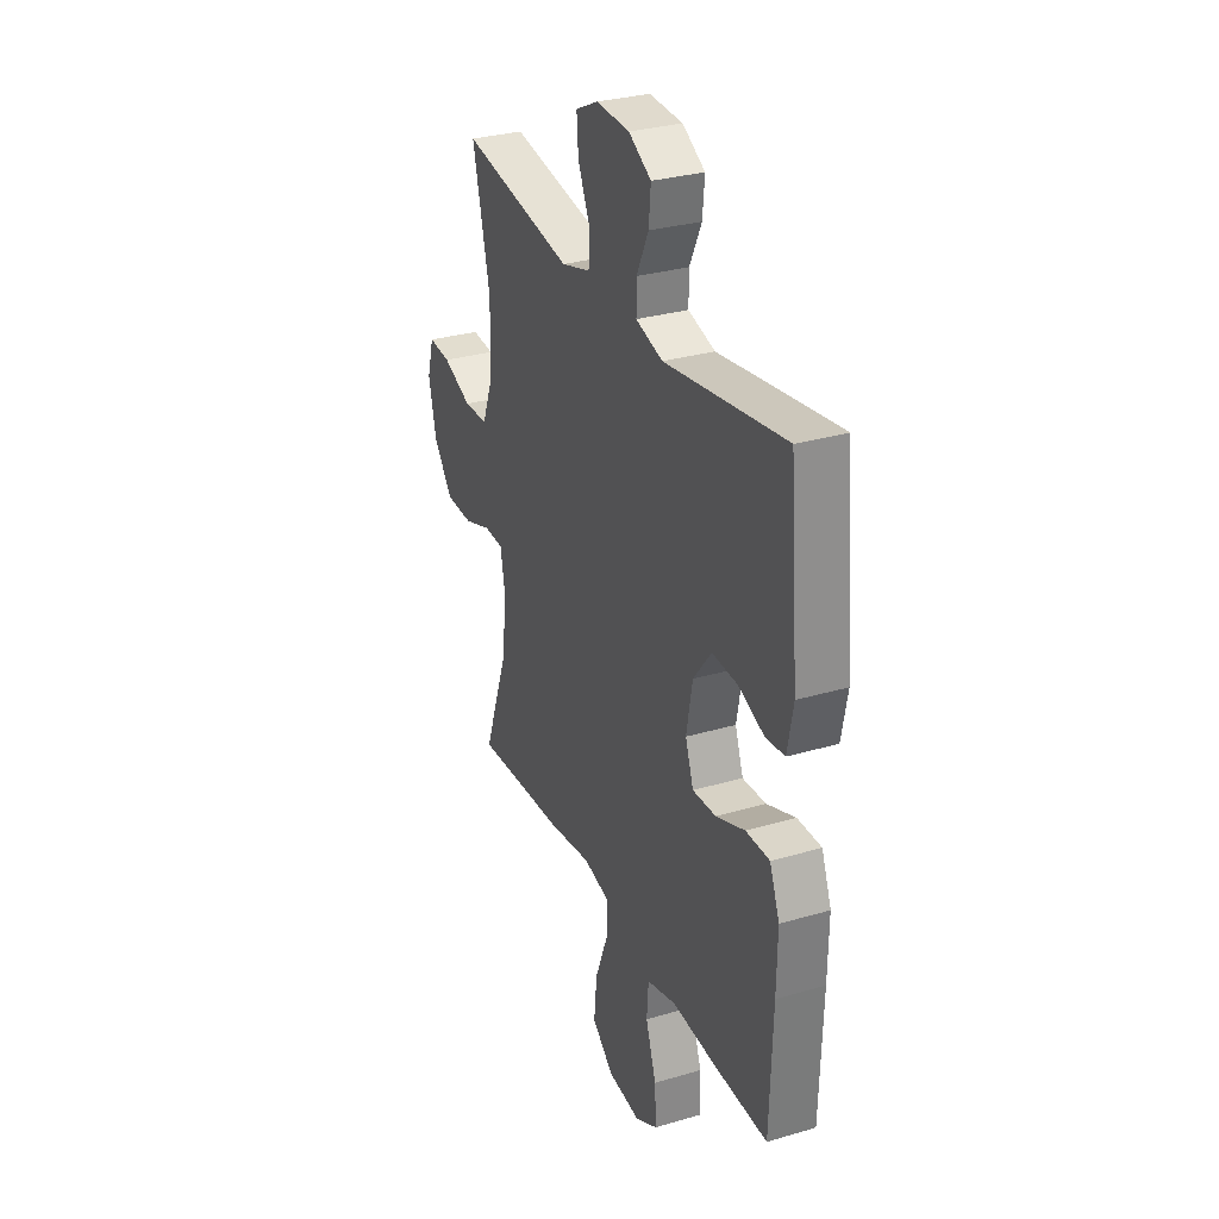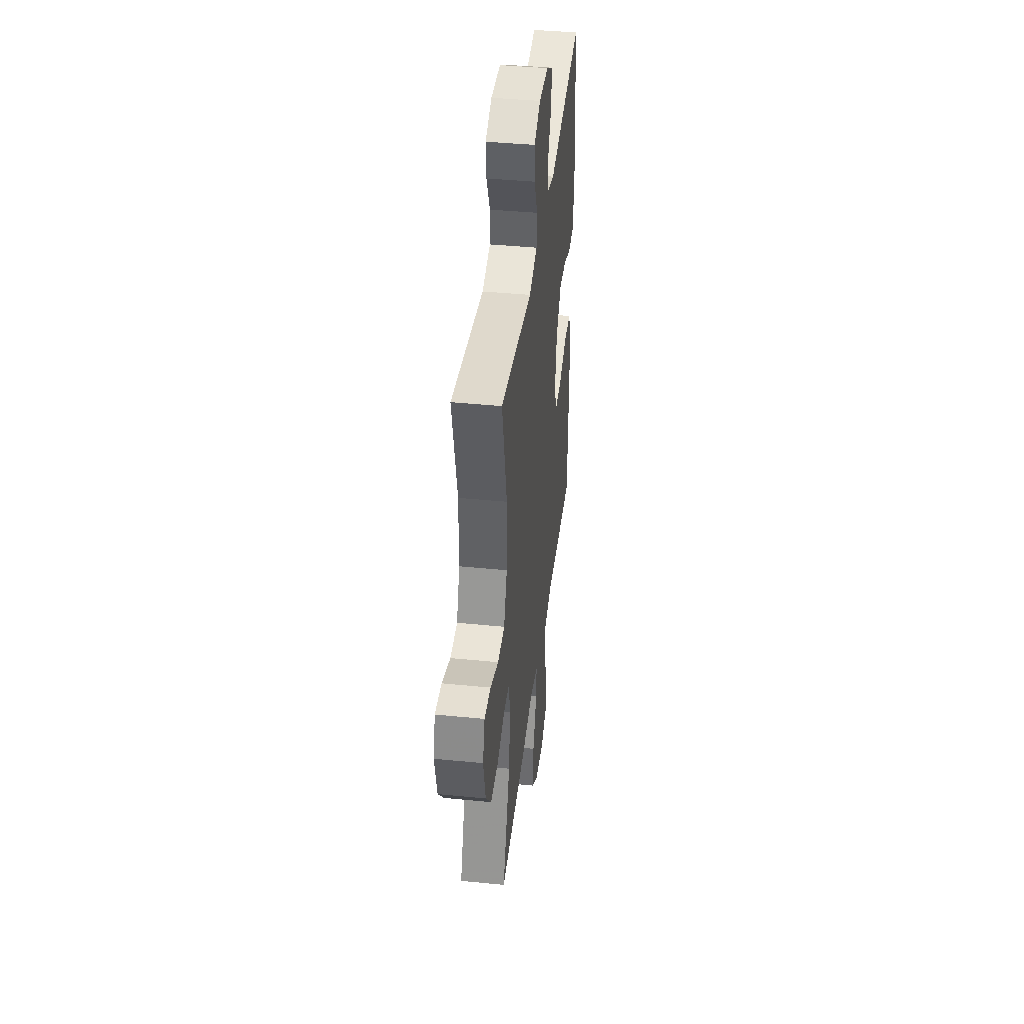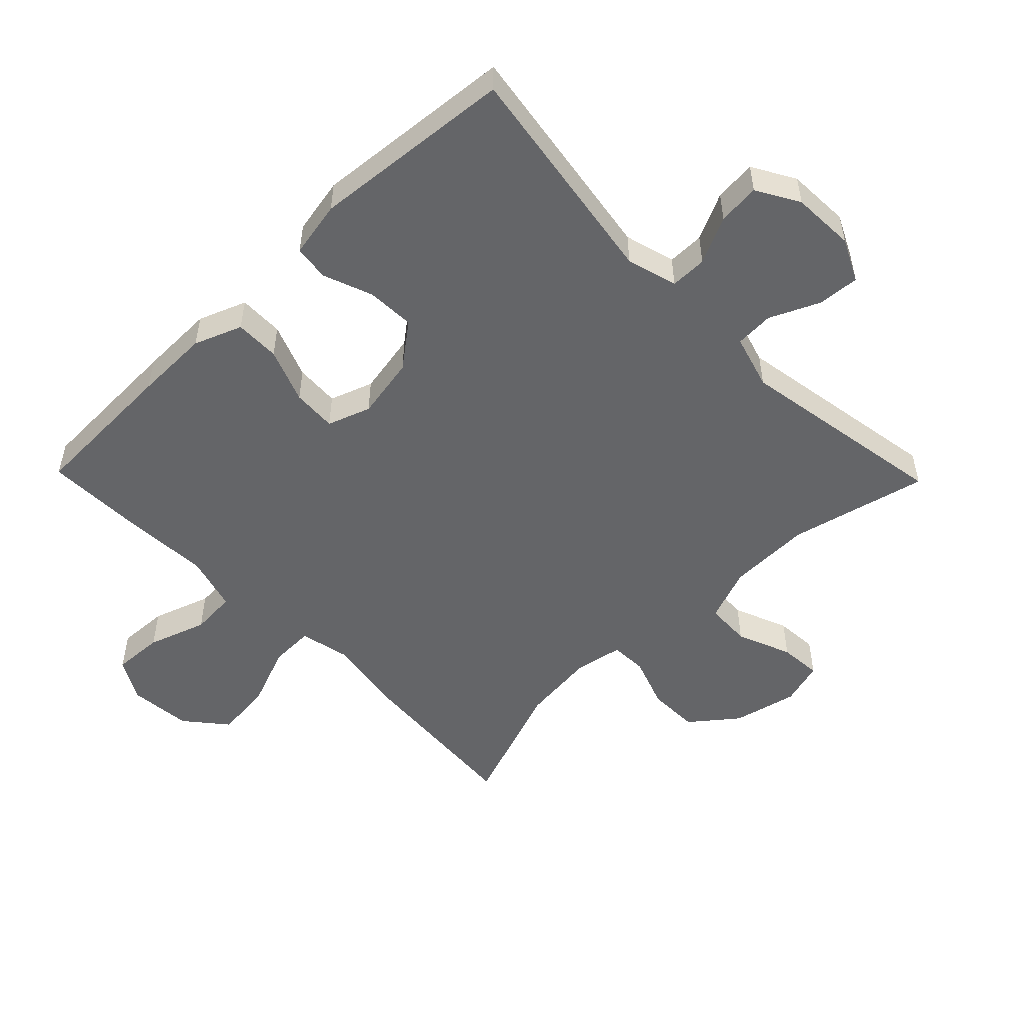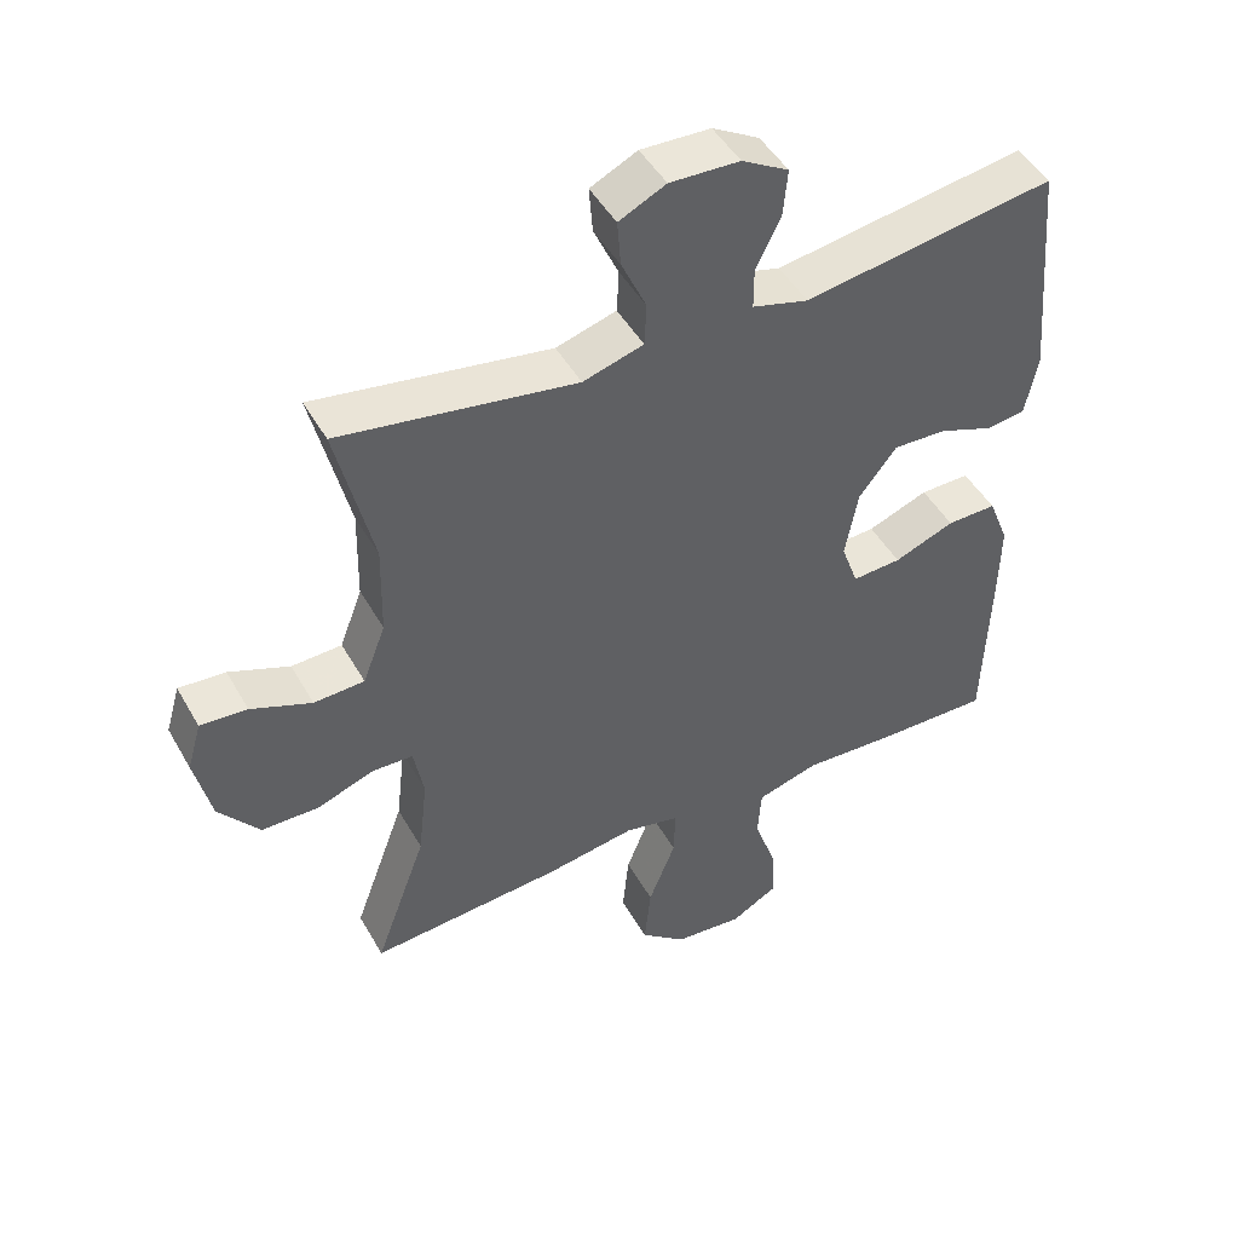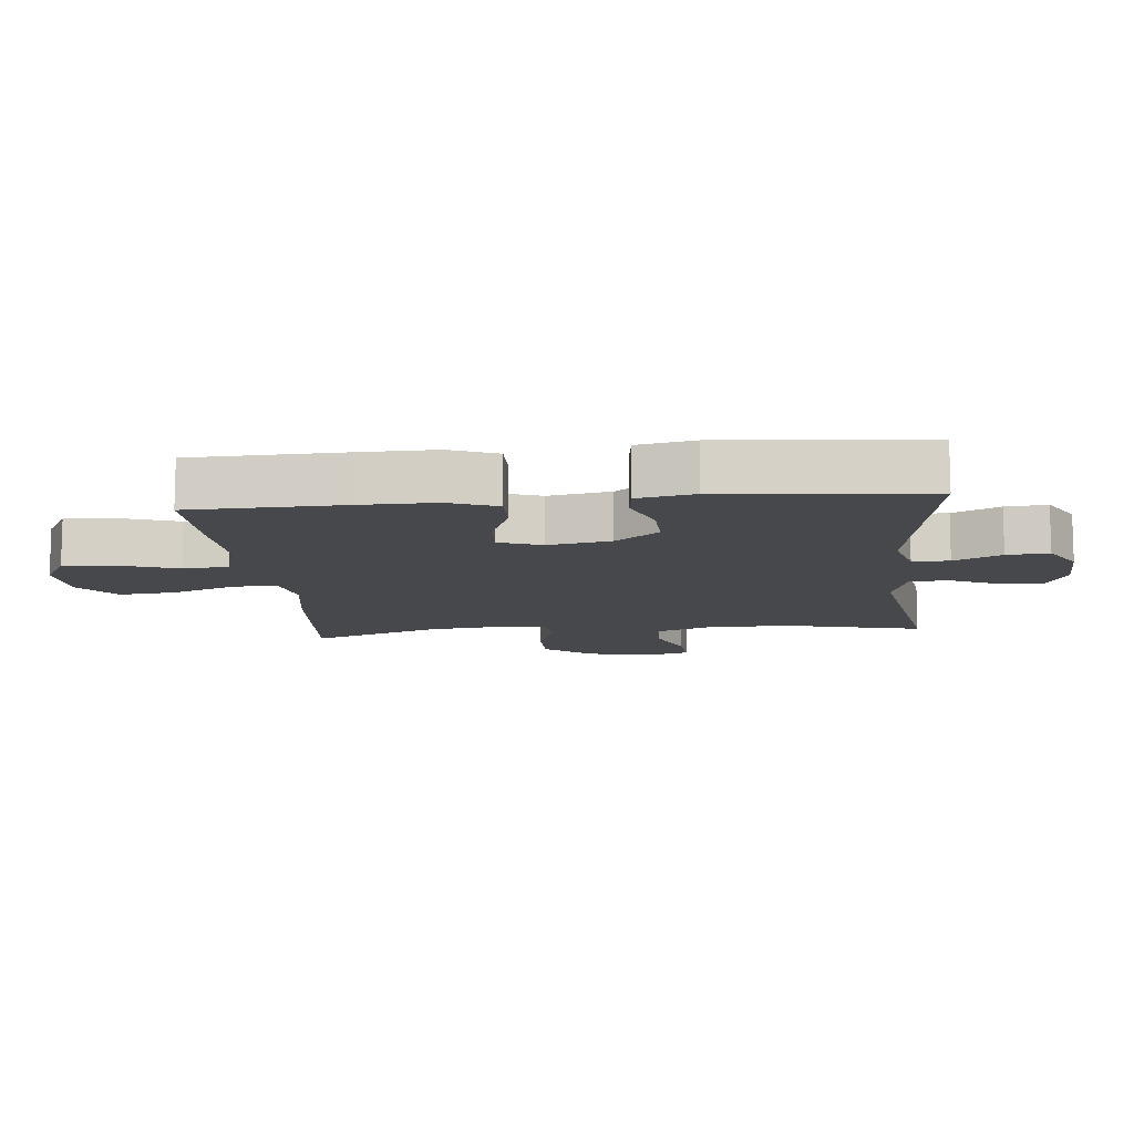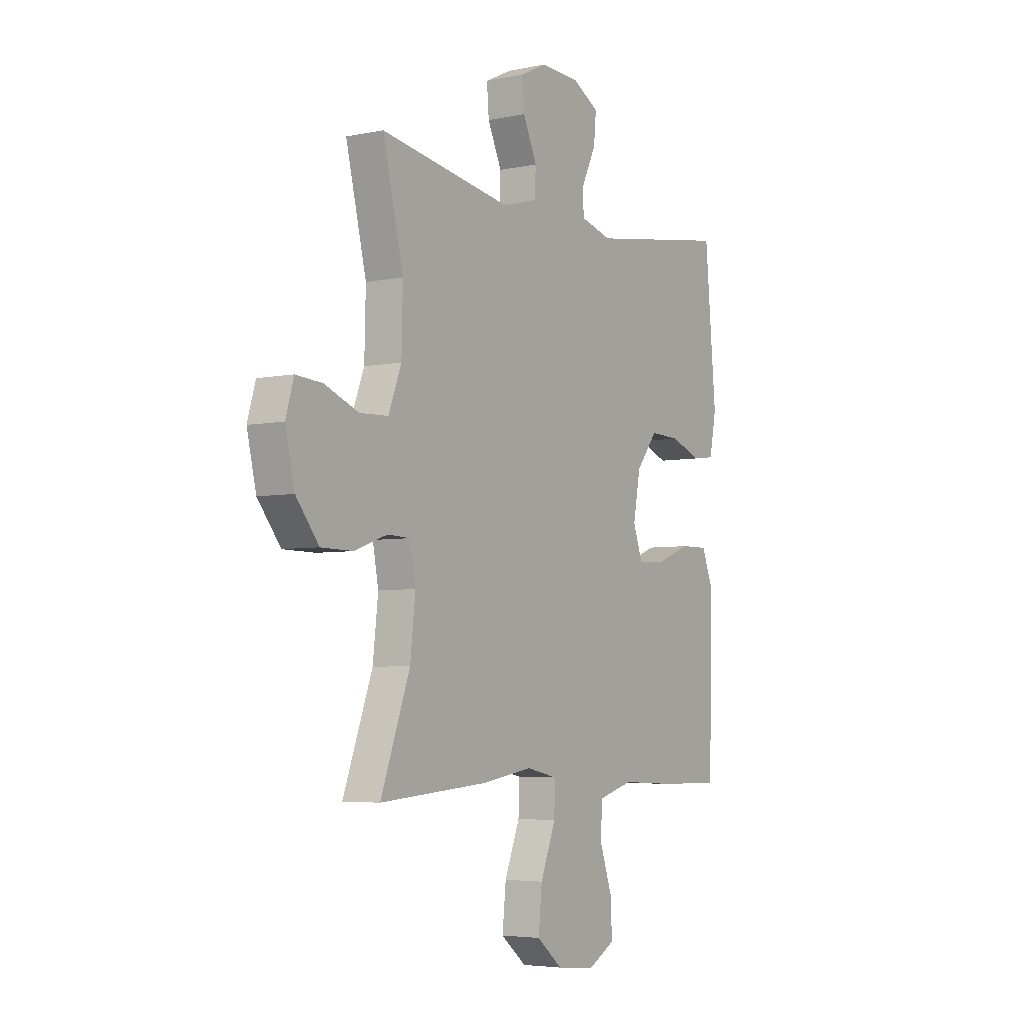
<metadata>
{"format":"obj","ext":"obj","renderer":"f3d","projection":"perspective","resolution":1024,"background":"white","views":[{"elev":30.6,"azim":-112.9,"up":"+Z"},{"elev":41.4,"azim":96.9,"up":"+Z"},{"elev":-51.6,"azim":-45.8,"up":"+Y"},{"elev":47.2,"azim":151.7,"up":"+Z"},{"elev":-11.3,"azim":-84.5,"up":"+Y"},{"elev":-4.7,"azim":123.6,"up":"+Z"}]}
</metadata>
<code>
v -0.5 0.07 -0.5
v -0.508 0.07 -0.263
v -0.51 0.07 -0.146
v -0.481 0.07 -0.072
v -0.411 0.07 -0.073
v -0.326 0.07 -0.106
v -0.257 0.07 -0.11
v -0.233 0.07 -0.043
v -0.251 0.07 0.054
v -0.304 0.07 0.122
v -0.379 0.07 0.119
v -0.456 0.07 0.09
v -0.511 0.07 0.097
v -0.528 0.07 0.185
v -0.5 0.07 0.5
v -0.147 0.07 0.445
v -0.068 0.07 0.467
v -0.068 0.07 0.524
v -0.103 0.07 0.597
v -0.109 0.07 0.662
v -0.043 0.07 0.7
v 0.055 0.07 0.704
v 0.121 0.07 0.672
v 0.116 0.07 0.607
v 0.081 0.07 0.53
v 0.084 0.07 0.47
v 0.169 0.07 0.445
v 0.5 0.07 0.5
v 0.449 0.07 0.285
v 0.452 0.07 0.155
v 0.484 0.07 0.071
v 0.555 0.07 0.068
v 0.64 0.07 0.102
v 0.706 0.07 0.107
v 0.726 0.07 0.038
v 0.703 0.07 -0.062
v 0.646 0.07 -0.134
v 0.566 0.07 -0.135
v 0.485 0.07 -0.106
v 0.428 0.07 -0.108
v 0.414 0.07 -0.184
v 0.427 0.07 -0.3
v 0.5 0.07 -0.5
v 0.228 0.07 -0.479
v 0.103 0.07 -0.459
v 0.025 0.07 -0.476
v 0.027 0.07 -0.545
v 0.065 0.07 -0.642
v 0.074 0.07 -0.731
v 0.01 0.07 -0.784
v -0.087 0.07 -0.793
v -0.153 0.07 -0.756
v -0.149 0.07 -0.677
v -0.118 0.07 -0.586
v -0.123 0.07 -0.515
v -0.21 0.07 -0.49
v -0.342 0.07 -0.497
v -0.5 0 -0.5
v -0.508 0 -0.263
v -0.51 0 -0.146
v -0.481 0 -0.072
v -0.411 0 -0.073
v -0.326 0 -0.106
v -0.257 0 -0.11
v -0.233 0 -0.043
v -0.251 0 0.054
v -0.304 0 0.122
v -0.379 0 0.119
v -0.456 0 0.09
v -0.511 0 0.097
v -0.528 0 0.185
v -0.5 0 0.5
v -0.147 0 0.445
v -0.068 0 0.467
v -0.068 0 0.524
v -0.103 0 0.597
v -0.109 0 0.662
v -0.043 0 0.7
v 0.055 0 0.704
v 0.121 0 0.672
v 0.116 0 0.607
v 0.081 0 0.53
v 0.084 0 0.47
v 0.169 0 0.445
v 0.5 0 0.5
v 0.449 0 0.285
v 0.452 0 0.155
v 0.484 0 0.071
v 0.555 0 0.068
v 0.64 0 0.102
v 0.706 0 0.107
v 0.726 0 0.038
v 0.703 0 -0.062
v 0.646 0 -0.134
v 0.566 0 -0.135
v 0.485 0 -0.106
v 0.428 0 -0.108
v 0.414 0 -0.184
v 0.427 0 -0.3
v 0.5 0 -0.5
v 0.228 0 -0.479
v 0.103 0 -0.459
v 0.025 0 -0.476
v 0.027 0 -0.545
v 0.065 0 -0.642
v 0.074 0 -0.731
v 0.01 0 -0.784
v -0.087 0 -0.793
v -0.153 0 -0.756
v -0.149 0 -0.677
v -0.118 0 -0.586
v -0.123 0 -0.515
v -0.21 0 -0.49
v -0.342 0 -0.497
f 56 57 1 2
f 55 56 2 3
f 51 52 53 54
f 51 54 55
f 50 51 55
f 47 48 49 50
f 46 47 50 55
f 42 43 44 45
f 41 42 45 46
f 40 41 46 55
f 36 37 38 39
f 36 39 40
f 35 36 40
f 32 33 34 35
f 31 32 35 40
f 30 31 40 55
f 27 28 29
f 26 27 29 30
f 22 23 24 25
f 22 25 26
f 21 22 26
f 18 19 20 21
f 17 18 21 26
f 16 17 26 30
f 11 12 13 14
f 10 11 14 15
f 9 10 15 16
f 3 4 5 6
f 3 6 7
f 55 3 7
f 30 55 7 8
f 8 9 16 30
f 59 58 114 113
f 60 59 113 112
f 111 110 109 108
f 112 111 108
f 112 108 107
f 107 106 105 104
f 112 107 104 103
f 102 101 100 99
f 103 102 99 98
f 112 103 98 97
f 96 95 94 93
f 97 96 93
f 97 93 92
f 92 91 90 89
f 97 92 89 88
f 112 97 88 87
f 86 85 84
f 87 86 84 83
f 82 81 80 79
f 83 82 79
f 83 79 78
f 78 77 76 75
f 83 78 75 74
f 87 83 74 73
f 71 70 69 68
f 72 71 68 67
f 73 72 67 66
f 63 62 61 60
f 64 63 60
f 64 60 112
f 65 64 112 87
f 87 73 66 65
f 1 58 59 2
f 2 59 60 3
f 3 60 61 4
f 4 61 62 5
f 5 62 63 6
f 6 63 64 7
f 7 64 65 8
f 8 65 66 9
f 9 66 67 10
f 10 67 68 11
f 11 68 69 12
f 12 69 70 13
f 13 70 71 14
f 14 71 72 15
f 15 72 73 16
f 16 73 74 17
f 17 74 75 18
f 18 75 76 19
f 19 76 77 20
f 20 77 78 21
f 21 78 79 22
f 22 79 80 23
f 23 80 81 24
f 24 81 82 25
f 25 82 83 26
f 26 83 84 27
f 27 84 85 28
f 28 85 86 29
f 29 86 87 30
f 30 87 88 31
f 31 88 89 32
f 32 89 90 33
f 33 90 91 34
f 34 91 92 35
f 35 92 93 36
f 36 93 94 37
f 37 94 95 38
f 38 95 96 39
f 39 96 97 40
f 40 97 98 41
f 41 98 99 42
f 42 99 100 43
f 43 100 101 44
f 44 101 102 45
f 45 102 103 46
f 46 103 104 47
f 47 104 105 48
f 48 105 106 49
f 49 106 107 50
f 50 107 108 51
f 51 108 109 52
f 52 109 110 53
f 53 110 111 54
f 54 111 112 55
f 55 112 113 56
f 56 113 114 57
f 57 114 58 1

</code>
